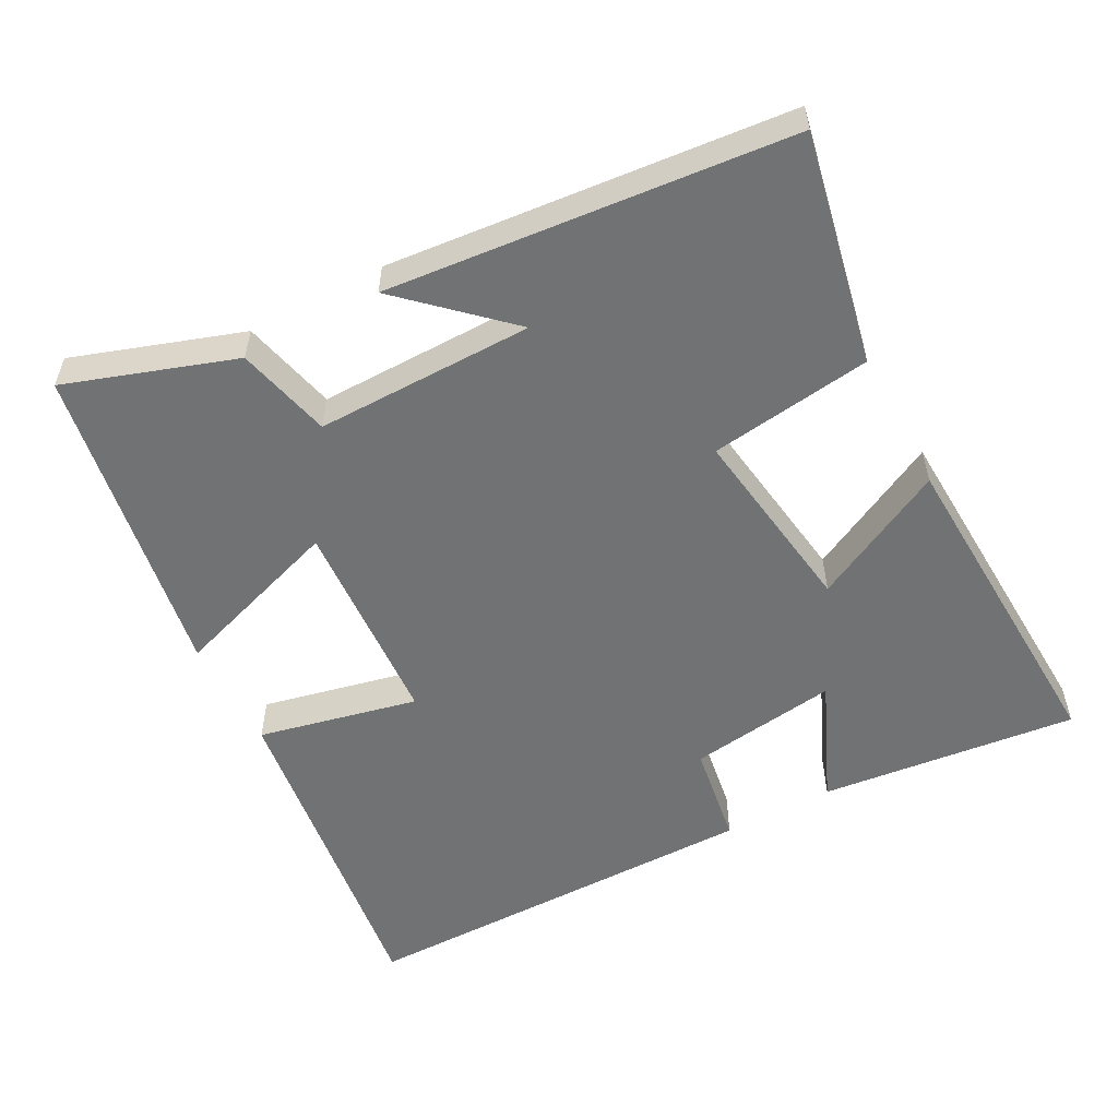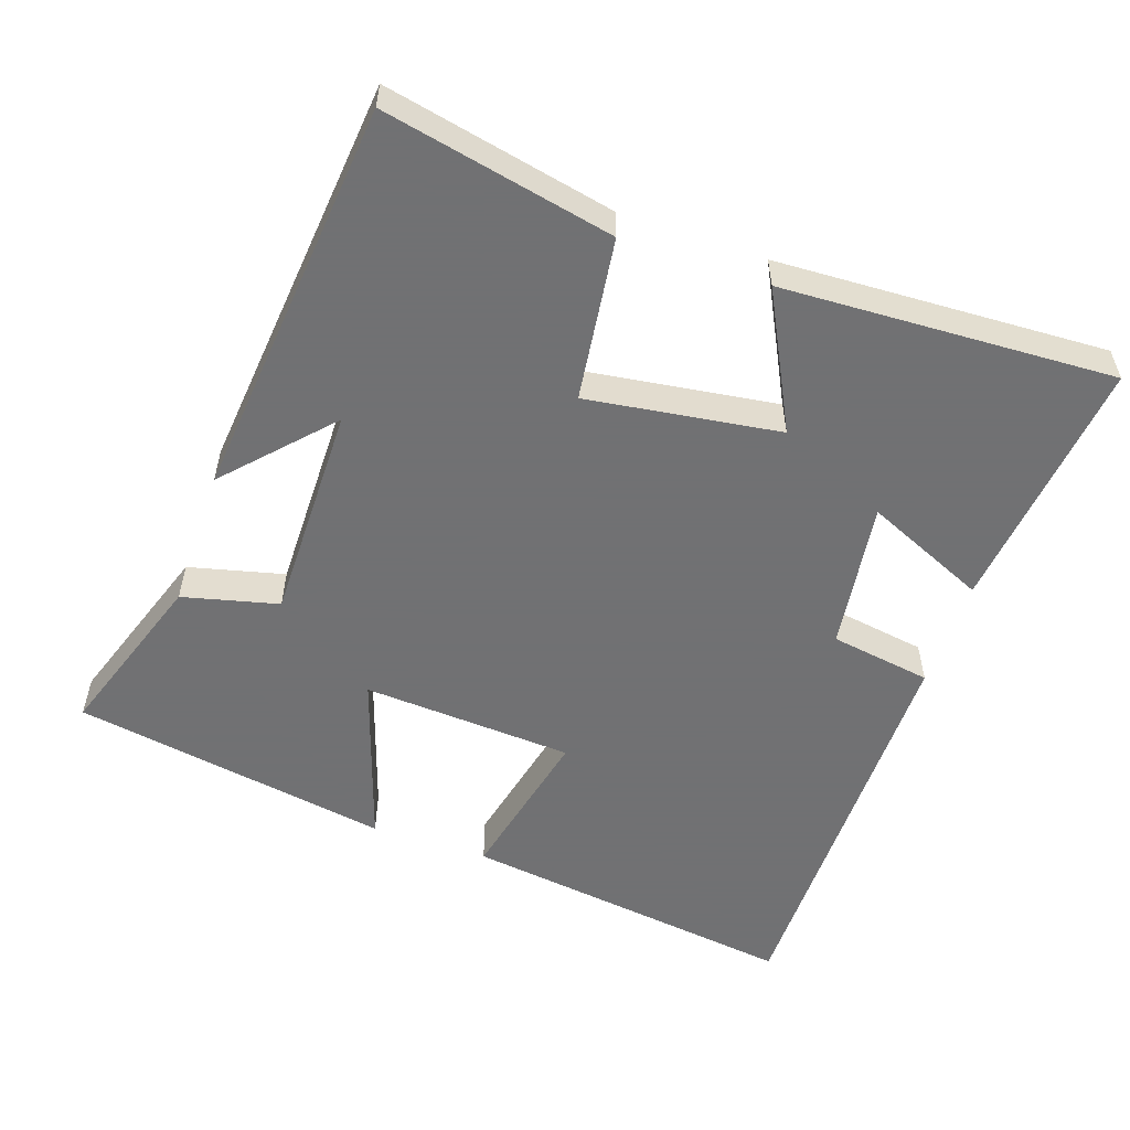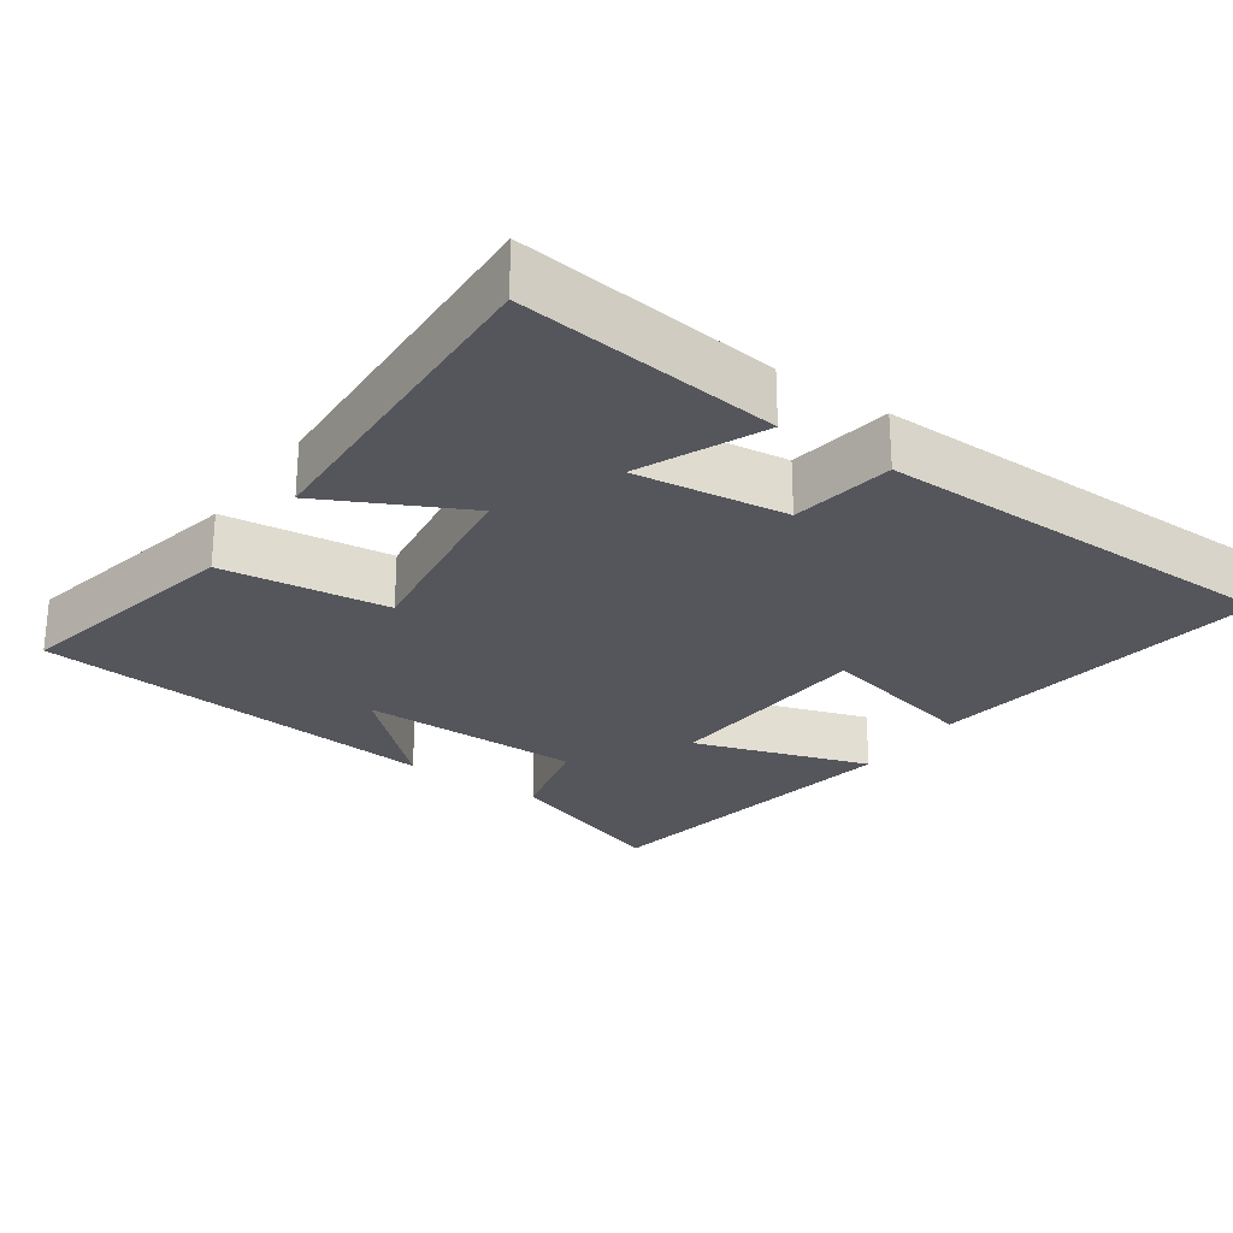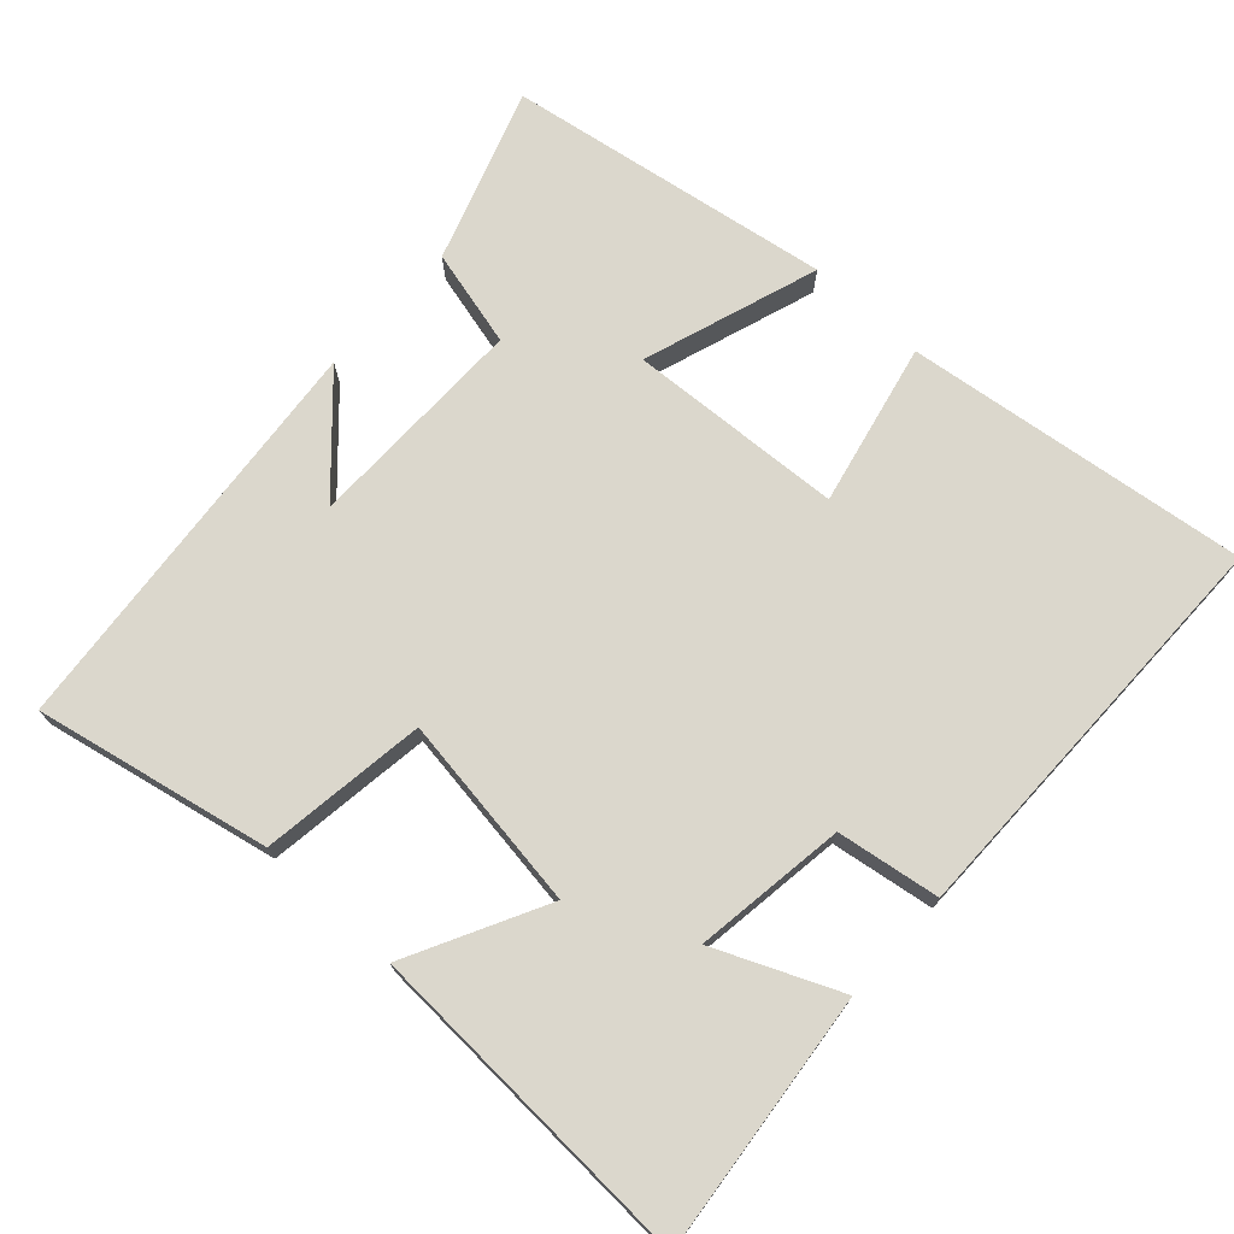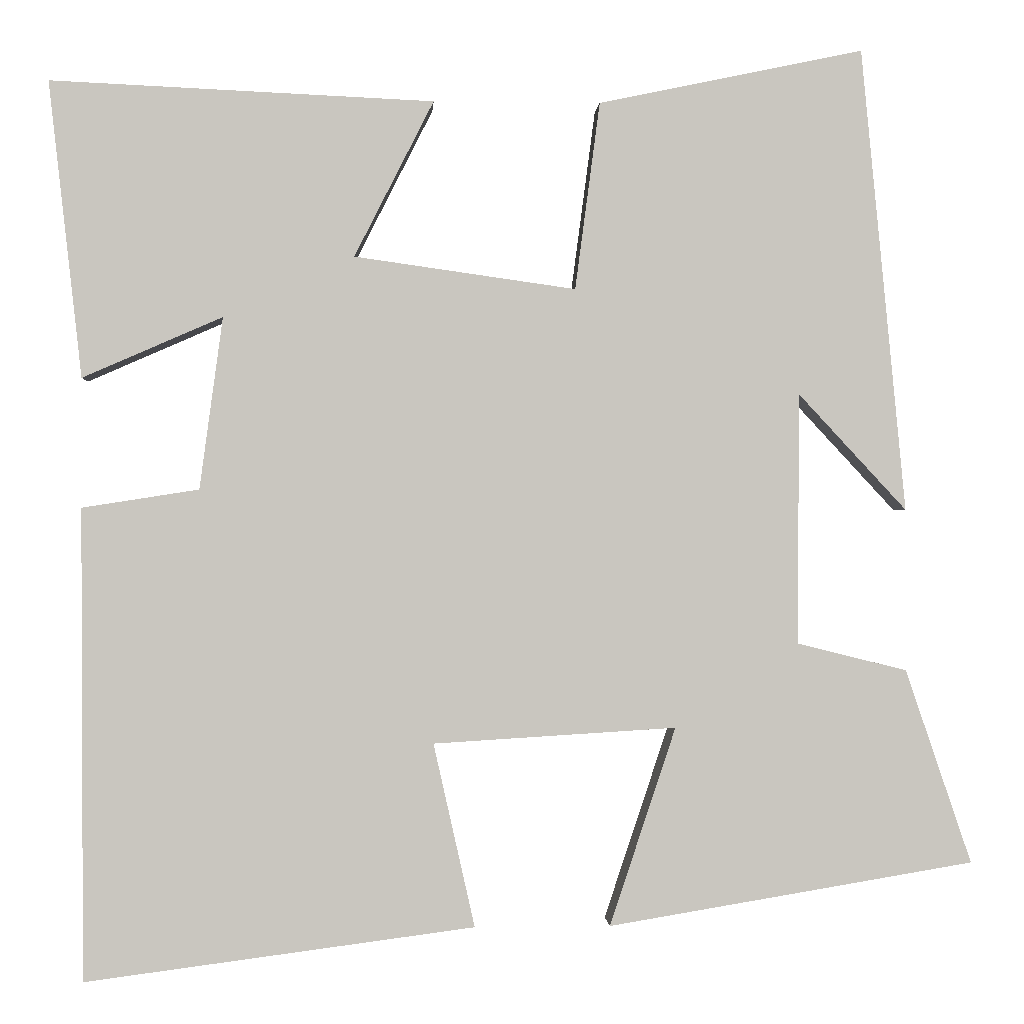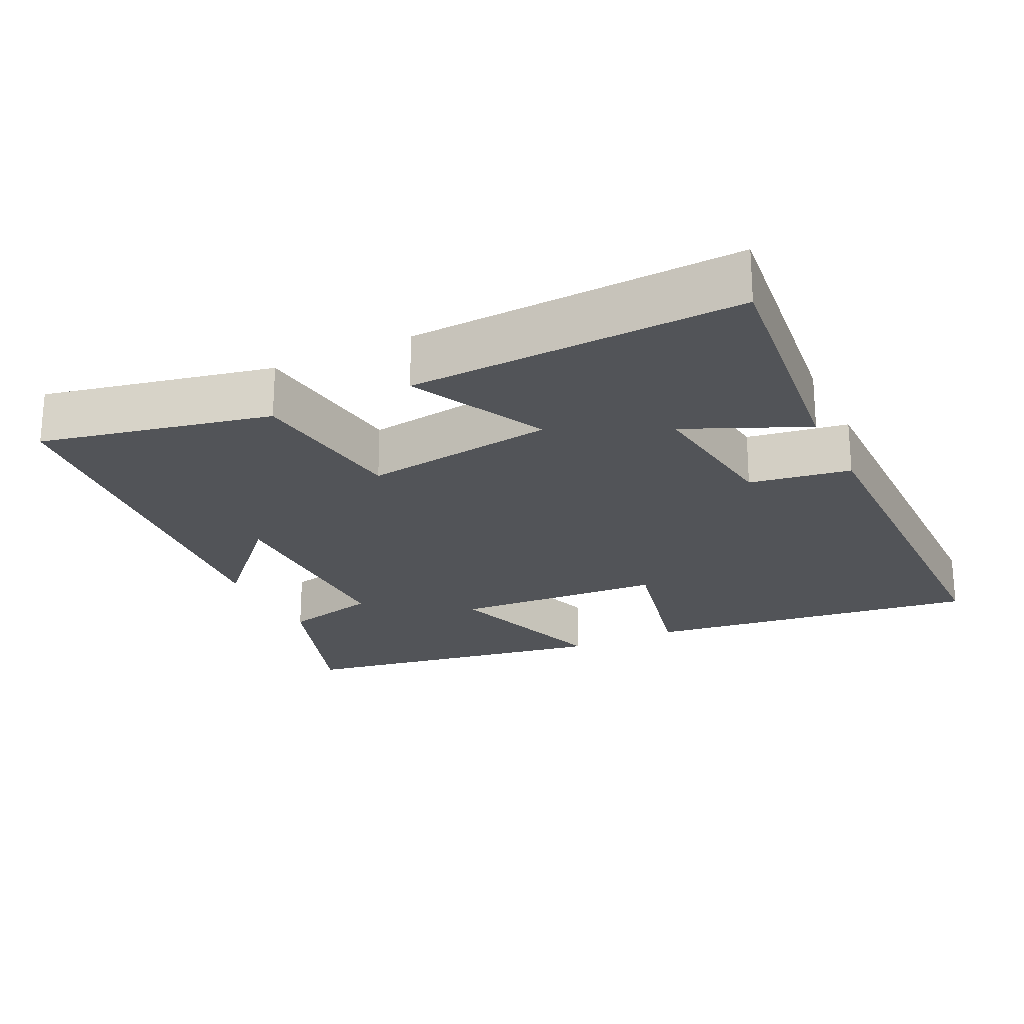
<metadata>
{"format":"obj","ext":"obj","renderer":"f3d","projection":"perspective","resolution":1024,"background":"white","views":[{"elev":-55.5,"azim":-61.9,"up":"+Y"},{"elev":-55.3,"azim":-18.9,"up":"+Y"},{"elev":-26.2,"azim":54.9,"up":"+Y"},{"elev":73.4,"azim":42.6,"up":"+Y"},{"elev":-0.6,"azim":176.9,"up":"+Z"},{"elev":-22.9,"azim":25.7,"up":"+Y"}]}
</metadata>
<code>
v 0.54 0.07 0.521
v 0.5 0.07 0.163
v 0.331 0.07 0.237
v 0.359 0.07 0.029
v 0.5 0.07 0.007
v 0.497 0.07 -0.562
v 0.027 0.07 -0.5
v 0.077 0.07 -0.278
v -0.217 0.07 -0.26
v -0.137 0.07 -0.5
v -0.58 0.07 -0.426
v -0.5 0.07 -0.191
v -0.367 0.07 -0.158
v -0.369 0.07 0.146
v -0.5 0.07 0.005
v -0.446 0.07 0.567
v -0.125 0.07 0.5
v -0.095 0.07 0.273
v 0.173 0.07 0.311
v 0.077 0.07 0.5
v 0.54 0 0.521
v 0.5 0 0.163
v 0.331 0 0.237
v 0.359 0 0.029
v 0.5 0 0.007
v 0.497 0 -0.562
v 0.027 0 -0.5
v 0.077 0 -0.278
v -0.217 0 -0.26
v -0.137 0 -0.5
v -0.58 0 -0.426
v -0.5 0 -0.191
v -0.367 0 -0.158
v -0.369 0 0.146
v -0.5 0 0.005
v -0.446 0 0.567
v -0.125 0 0.5
v -0.095 0 0.273
v 0.173 0 0.311
v 0.077 0 0.5
f 19 20 1 2
f 16 17 18
f 14 15 16
f 14 16 18
f 13 14 18 19
f 9 10 11 12
f 8 9 12 13
f 5 6 7 8
f 4 5 8 13
f 3 4 13 19
f 2 3 19
f 22 21 40 39
f 38 37 36
f 36 35 34
f 38 36 34
f 39 38 34 33
f 32 31 30 29
f 33 32 29 28
f 28 27 26 25
f 33 28 25 24
f 39 33 24 23
f 39 23 22
f 1 21 22 2
f 2 22 23 3
f 3 23 24 4
f 4 24 25 5
f 5 25 26 6
f 6 26 27 7
f 7 27 28 8
f 8 28 29 9
f 9 29 30 10
f 10 30 31 11
f 11 31 32 12
f 12 32 33 13
f 13 33 34 14
f 14 34 35 15
f 15 35 36 16
f 16 36 37 17
f 17 37 38 18
f 18 38 39 19
f 19 39 40 20
f 20 40 21 1

</code>
